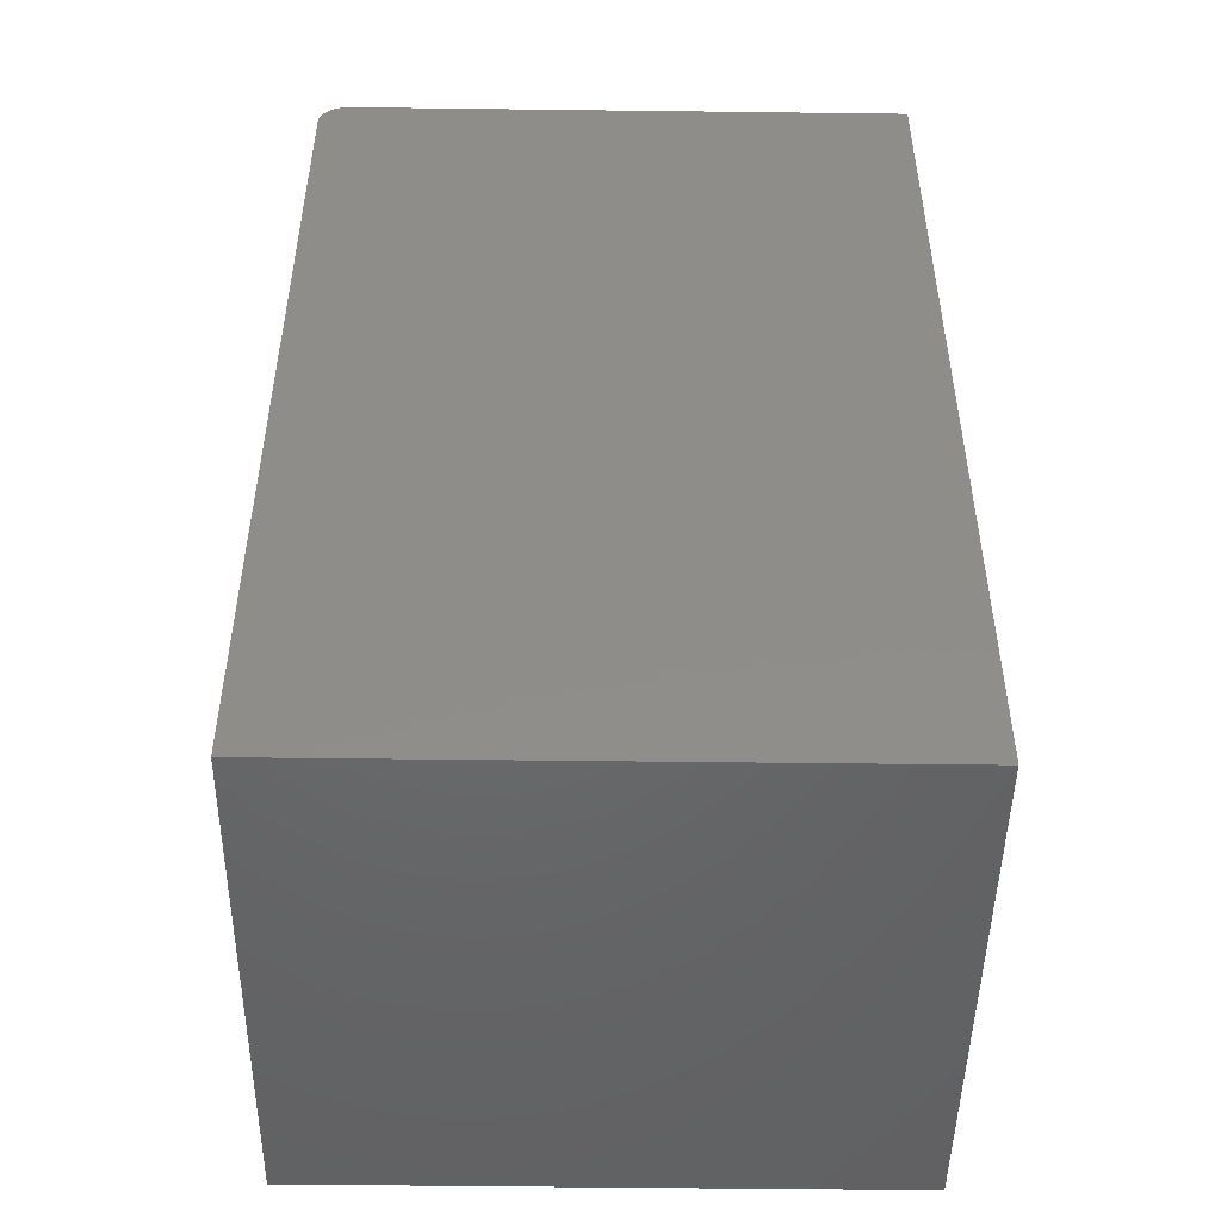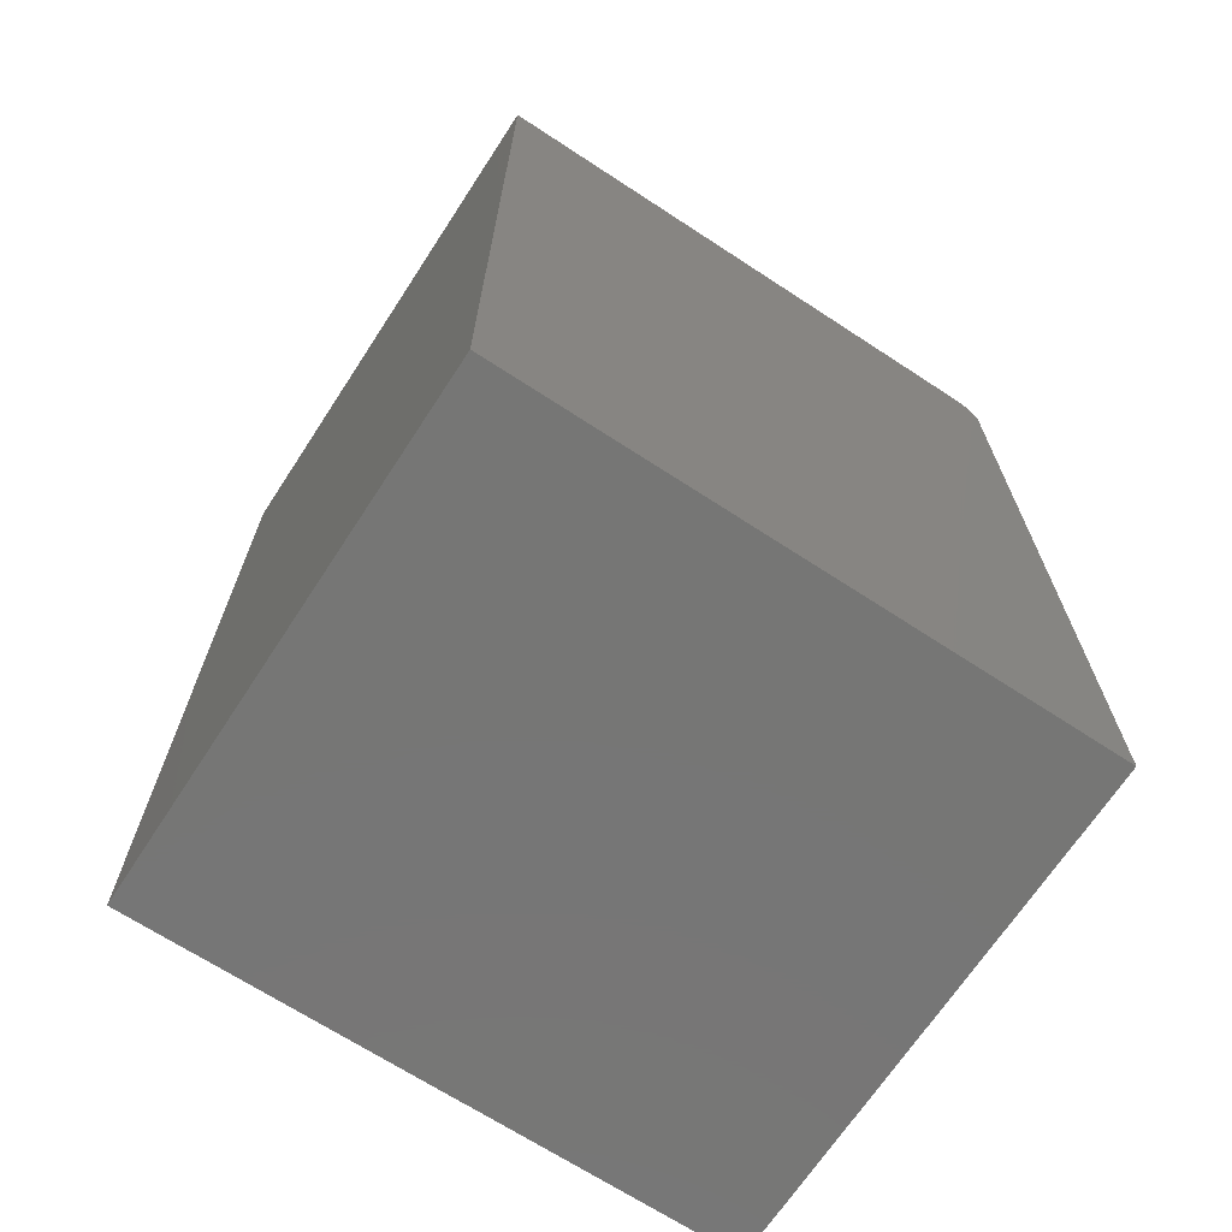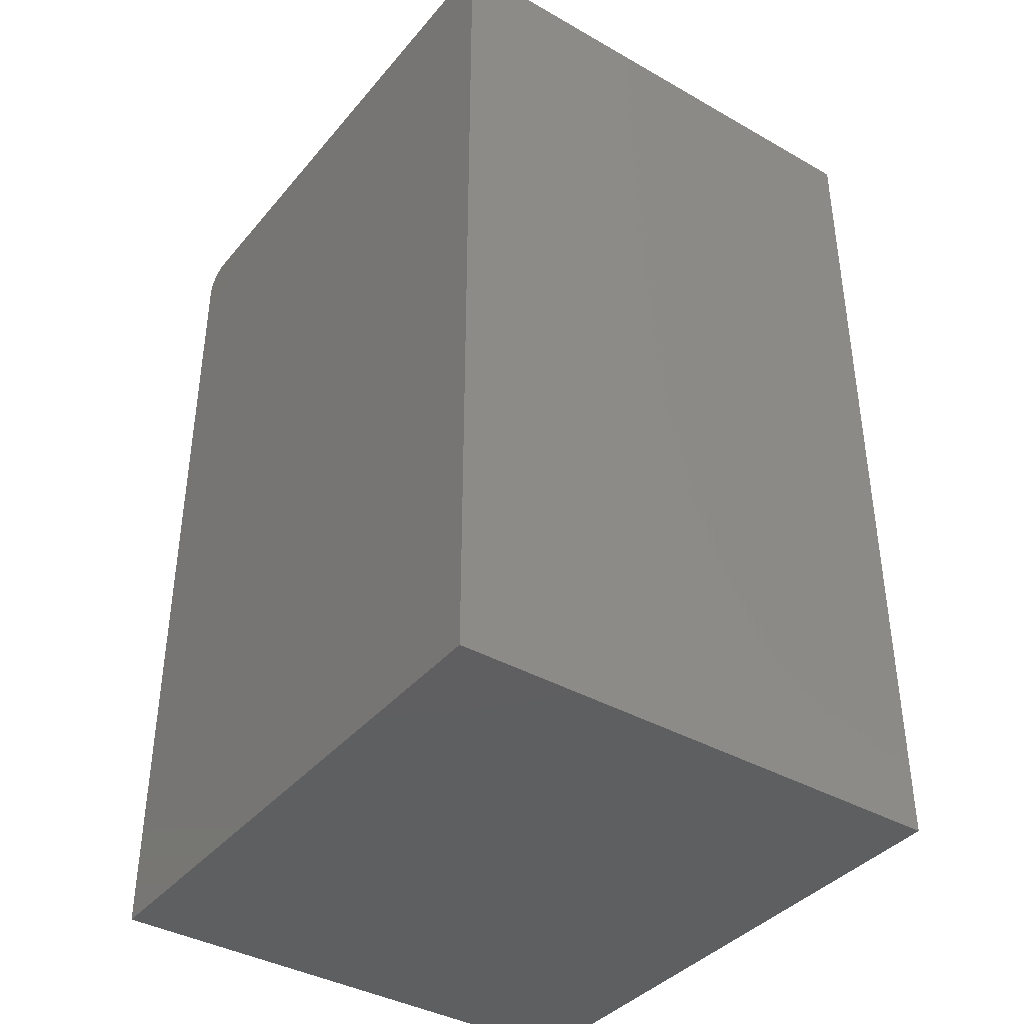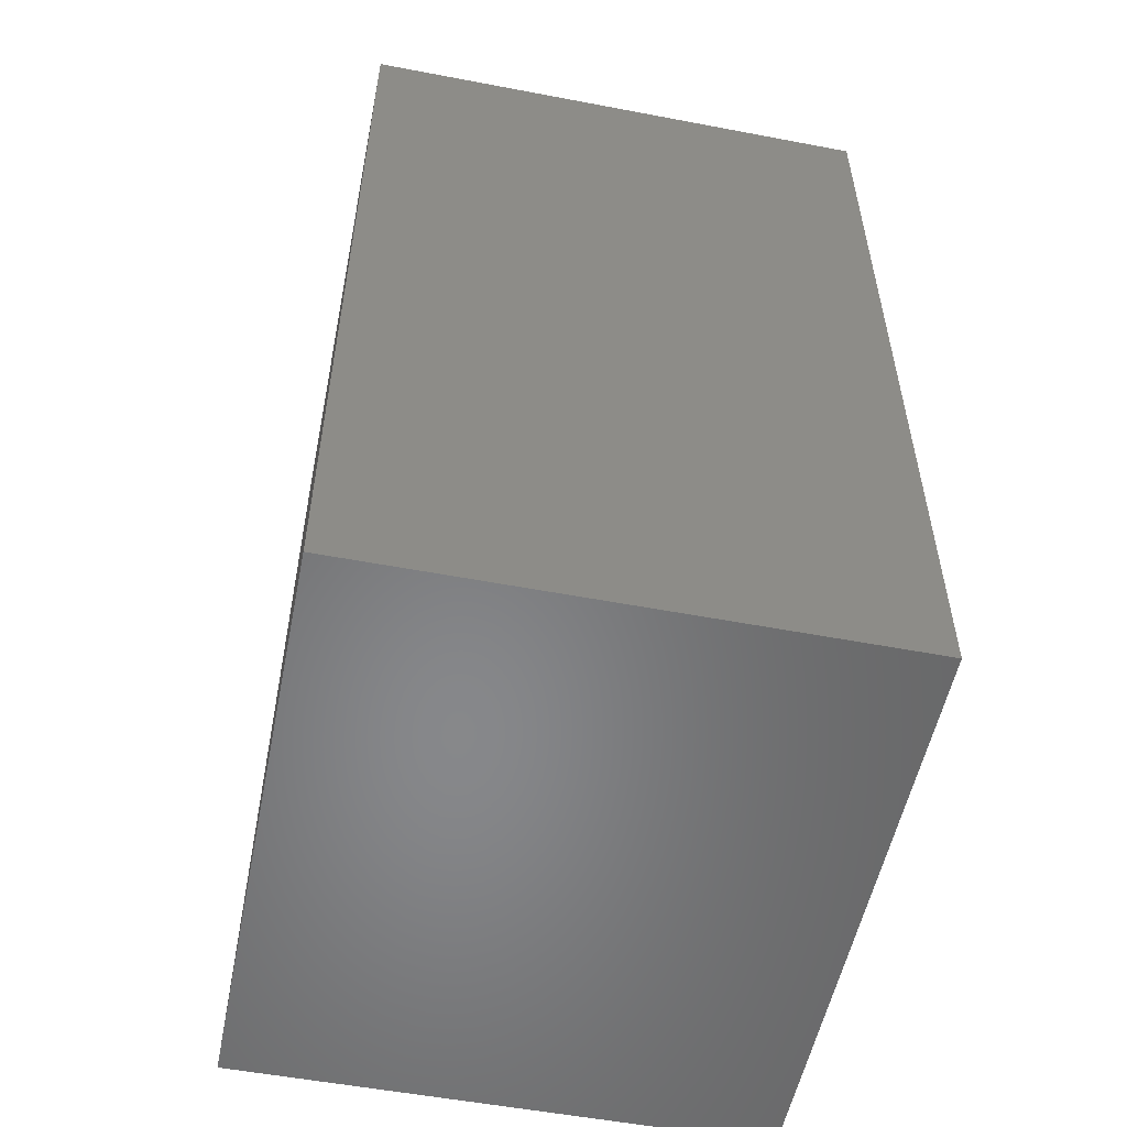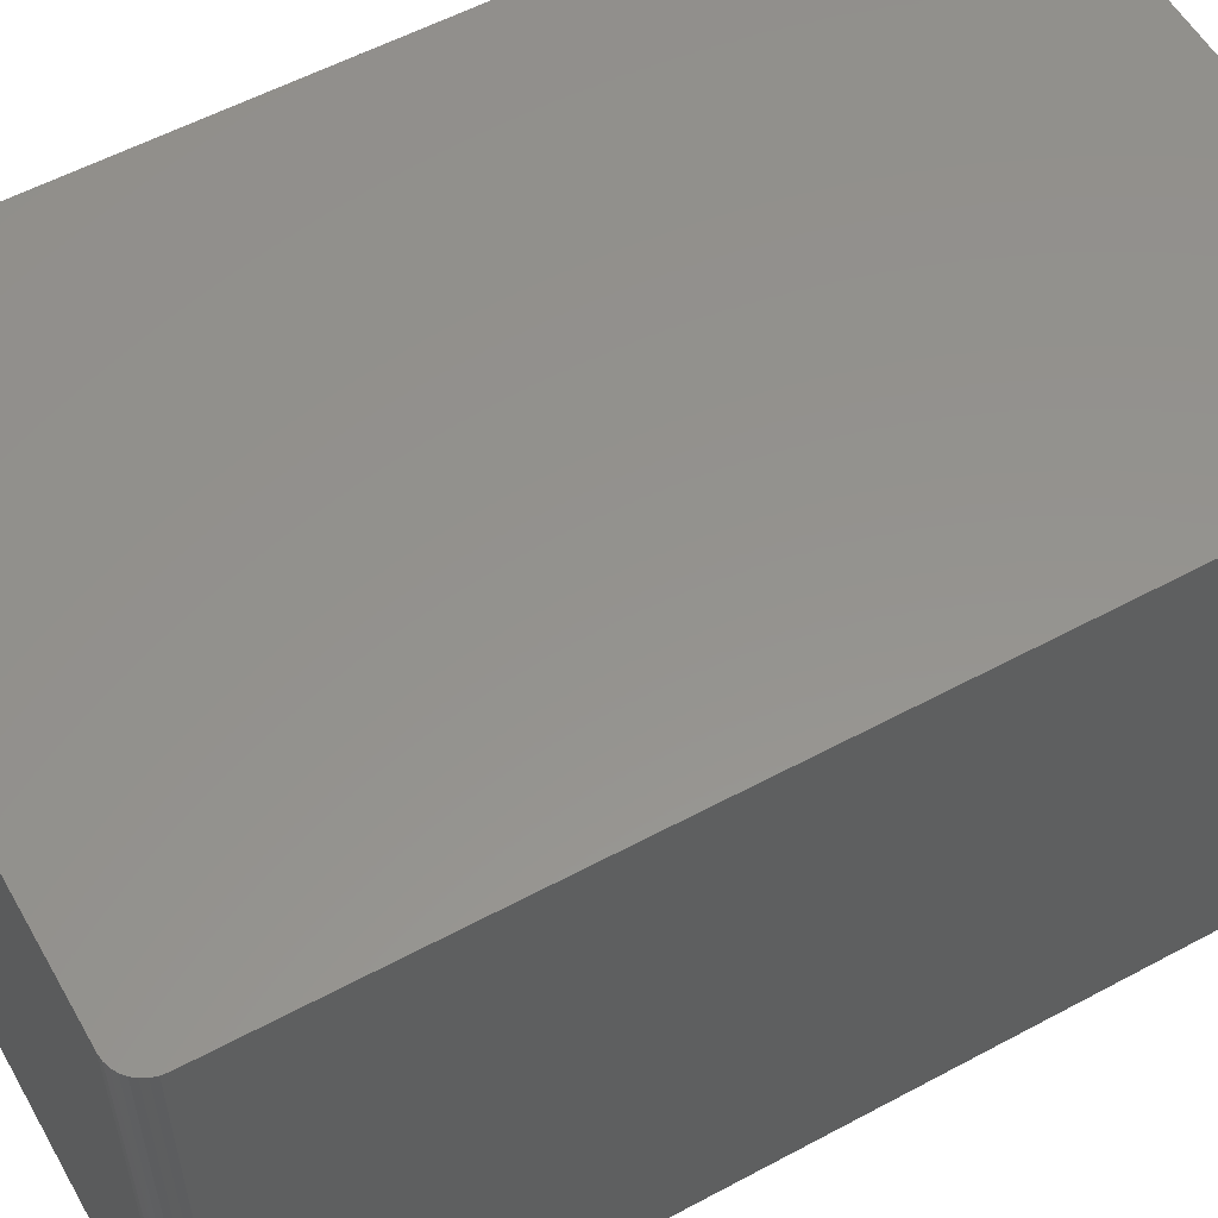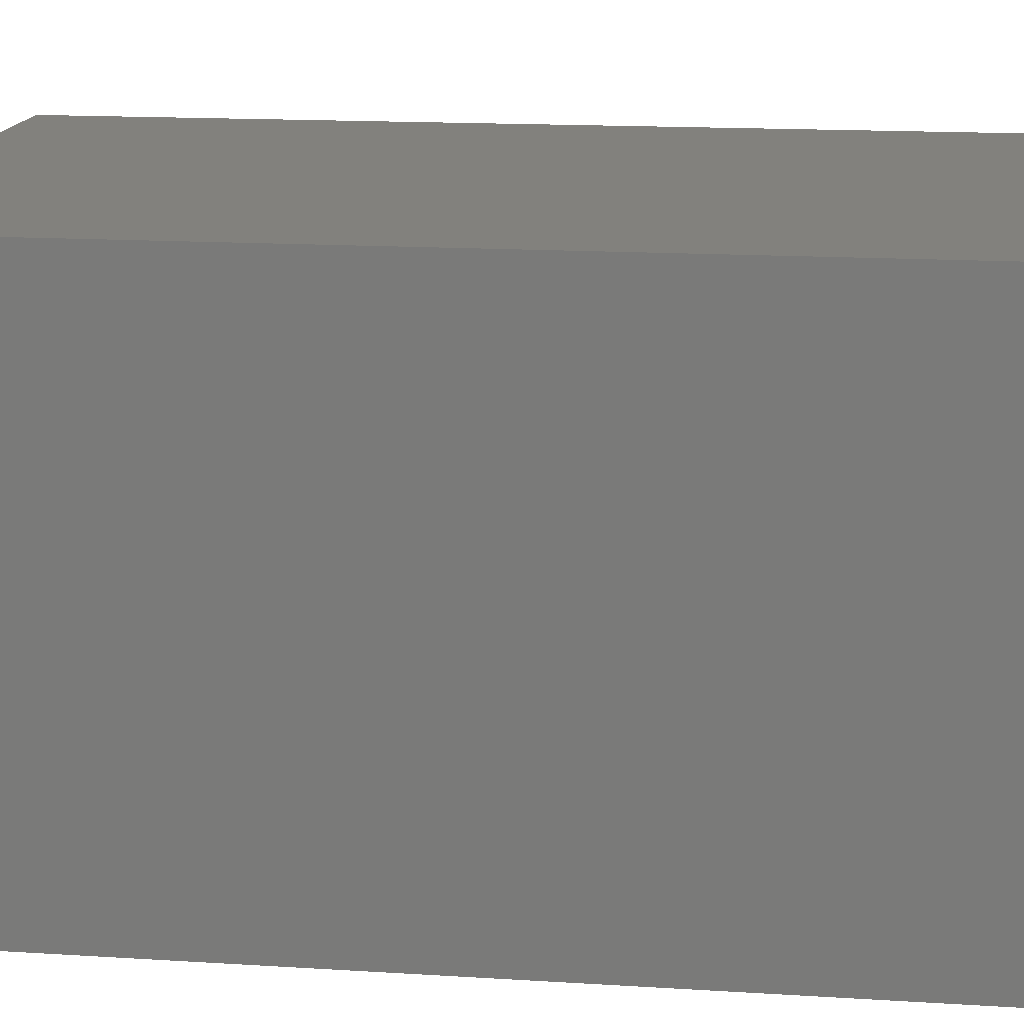
<metadata>
{"format":"stl","ext":"stl","renderer":"f3d","projection":"perspective","resolution":1024,"background":"white","views":[{"elev":-48.2,"azim":-0.8,"up":"+Y"},{"elev":-68.6,"azim":146.8,"up":"+Y"},{"elev":-38.9,"azim":54.6,"up":"+Y"},{"elev":-54.3,"azim":78.6,"up":"+Y"},{"elev":56.2,"azim":-119.4,"up":"+Z"},{"elev":15.4,"azim":-82.4,"up":"+Z"}]}
</metadata>
<code>
# stl→obj: 24 verts, 44 faces
v -0.4375 0.75 0.8594
v -0.4466 0.7491 0.8594
v -0.4554 0.7464 0.8594
v 0.4788 0.75 0.8594
v -0.4635 0.7421 0.8594
v -0.4706 0.7363 0.8594
v -0.4765 0.7292 0.8594
v -0.4808 0.7211 0.8594
v -0.4835 0.7123 0.8594
v -0.4844 0.7031 0.8594
v -0.4844 -0.75 0.8594
v 0.4788 -0.75 0.8594
v -0.4554 0.7464 0
v -0.4466 0.7491 0
v -0.4375 0.75 0
v 0.4788 0.75 0
v 0.4788 -0.75 0
v -0.4844 -0.75 0
v -0.4844 0.7031 0
v -0.4835 0.7123 0
v -0.4808 0.7211 0
v -0.4765 0.7292 0
v -0.4706 0.7363 0
v -0.4635 0.7421 0
f 1 2 3
f 4 1 3
f 4 3 5
f 4 5 6
f 4 6 7
f 4 7 8
f 4 8 9
f 4 9 10
f 4 10 11
f 4 11 12
f 13 14 15
f 16 17 18
f 16 18 19
f 16 19 20
f 16 20 21
f 16 21 22
f 16 22 23
f 16 23 24
f 16 24 13
f 16 13 15
f 10 19 11
f 11 19 18
f 4 16 1
f 1 16 15
f 19 10 20
f 20 10 9
f 20 9 21
f 21 9 8
f 21 8 22
f 22 8 7
f 22 7 23
f 23 7 6
f 23 6 24
f 24 6 5
f 24 5 13
f 13 5 3
f 13 3 14
f 14 3 2
f 14 2 15
f 15 2 1
f 12 17 4
f 4 17 16
f 11 18 12
f 12 18 17

</code>
